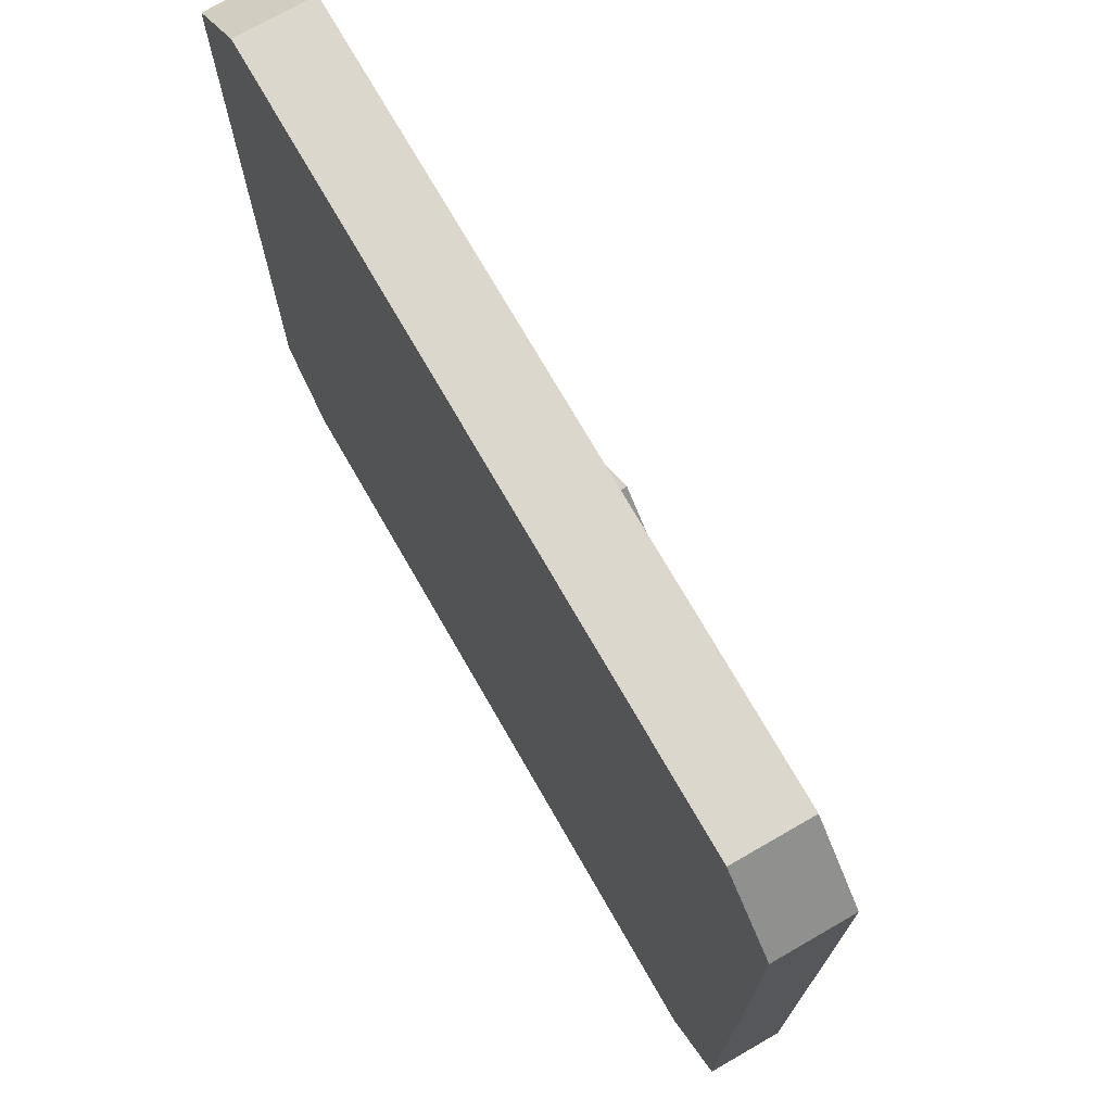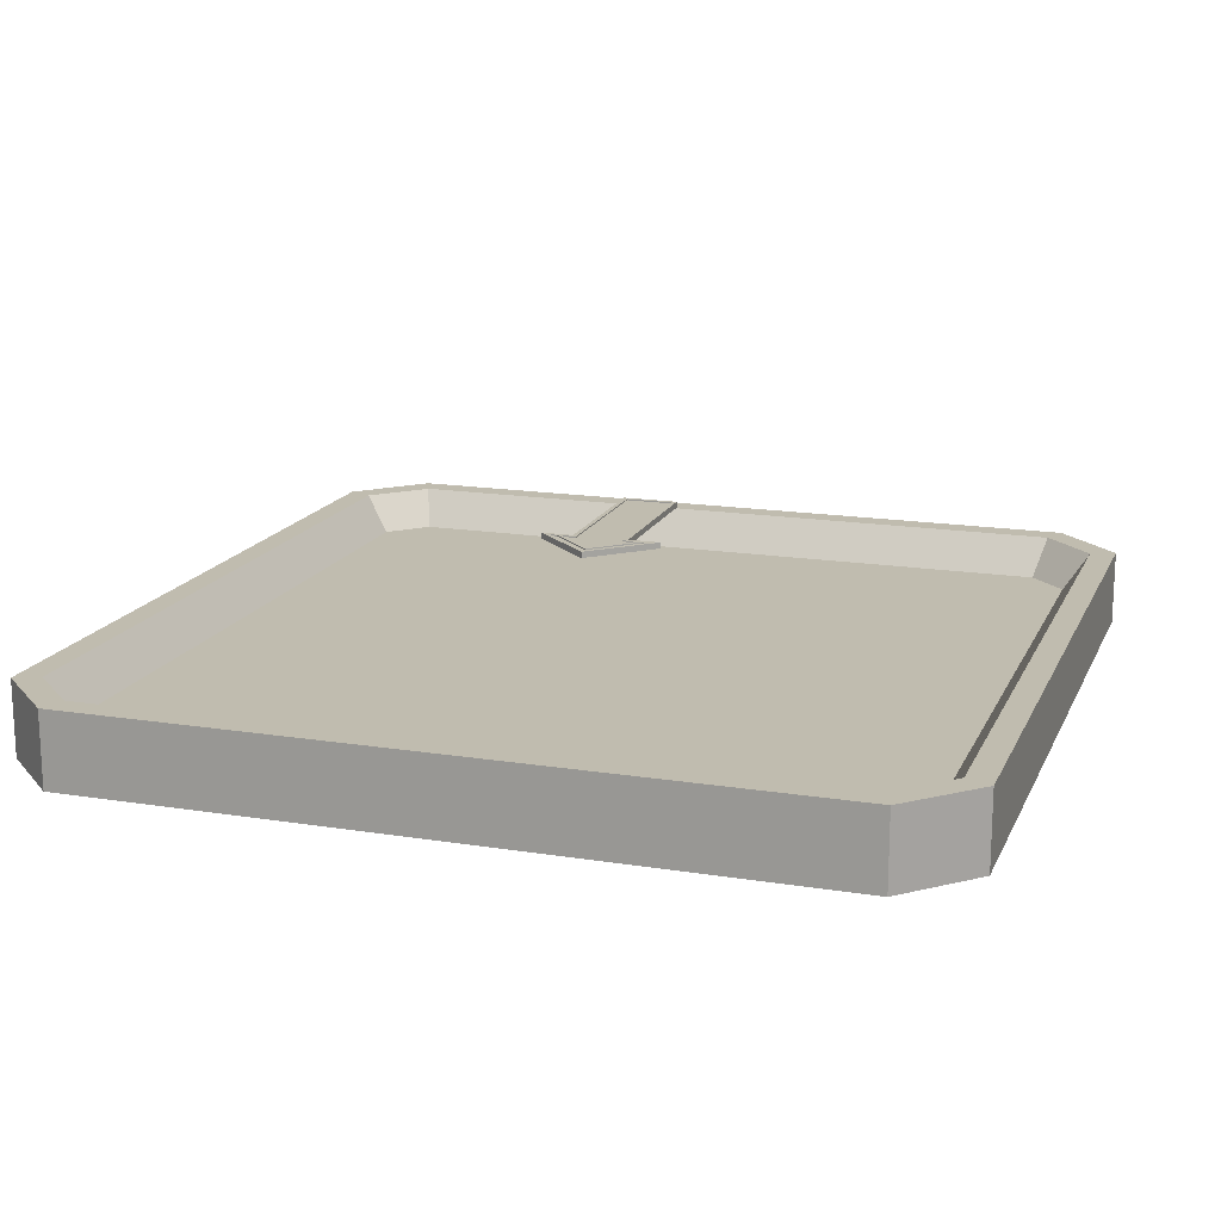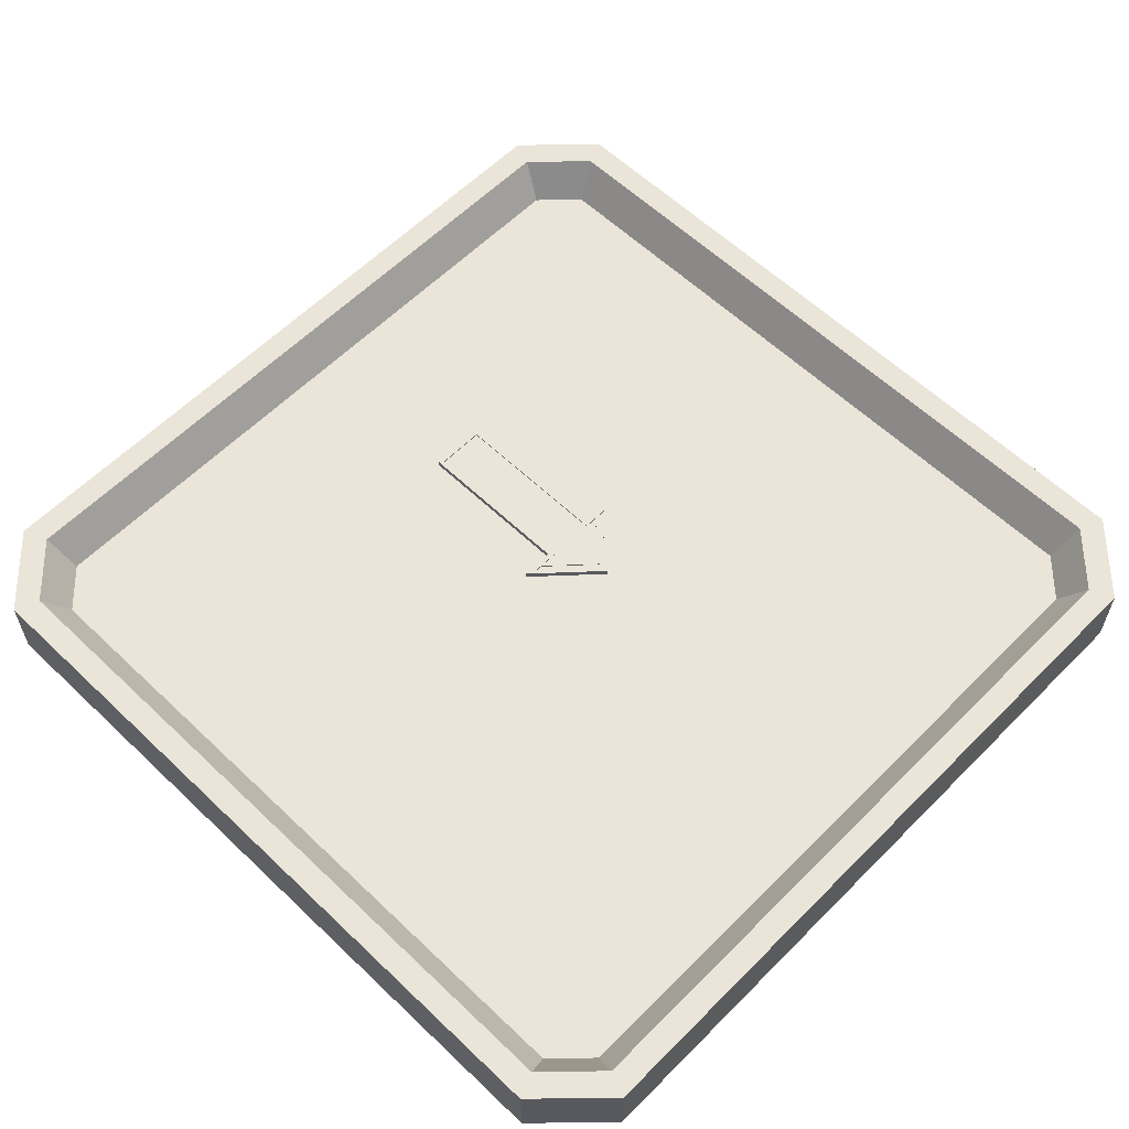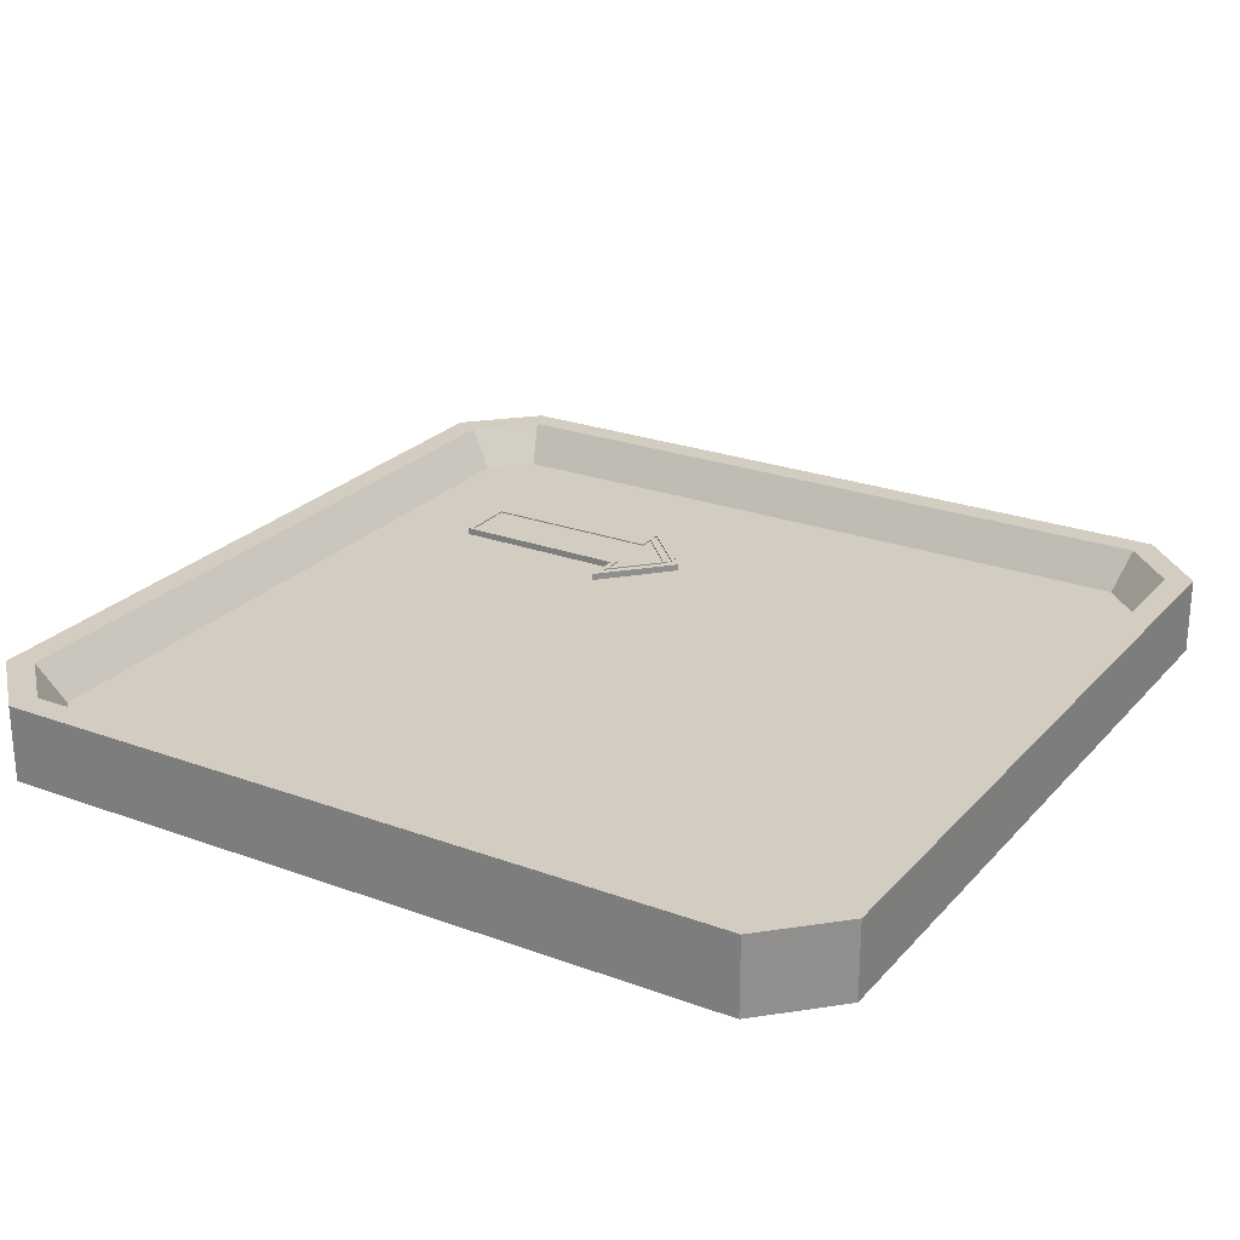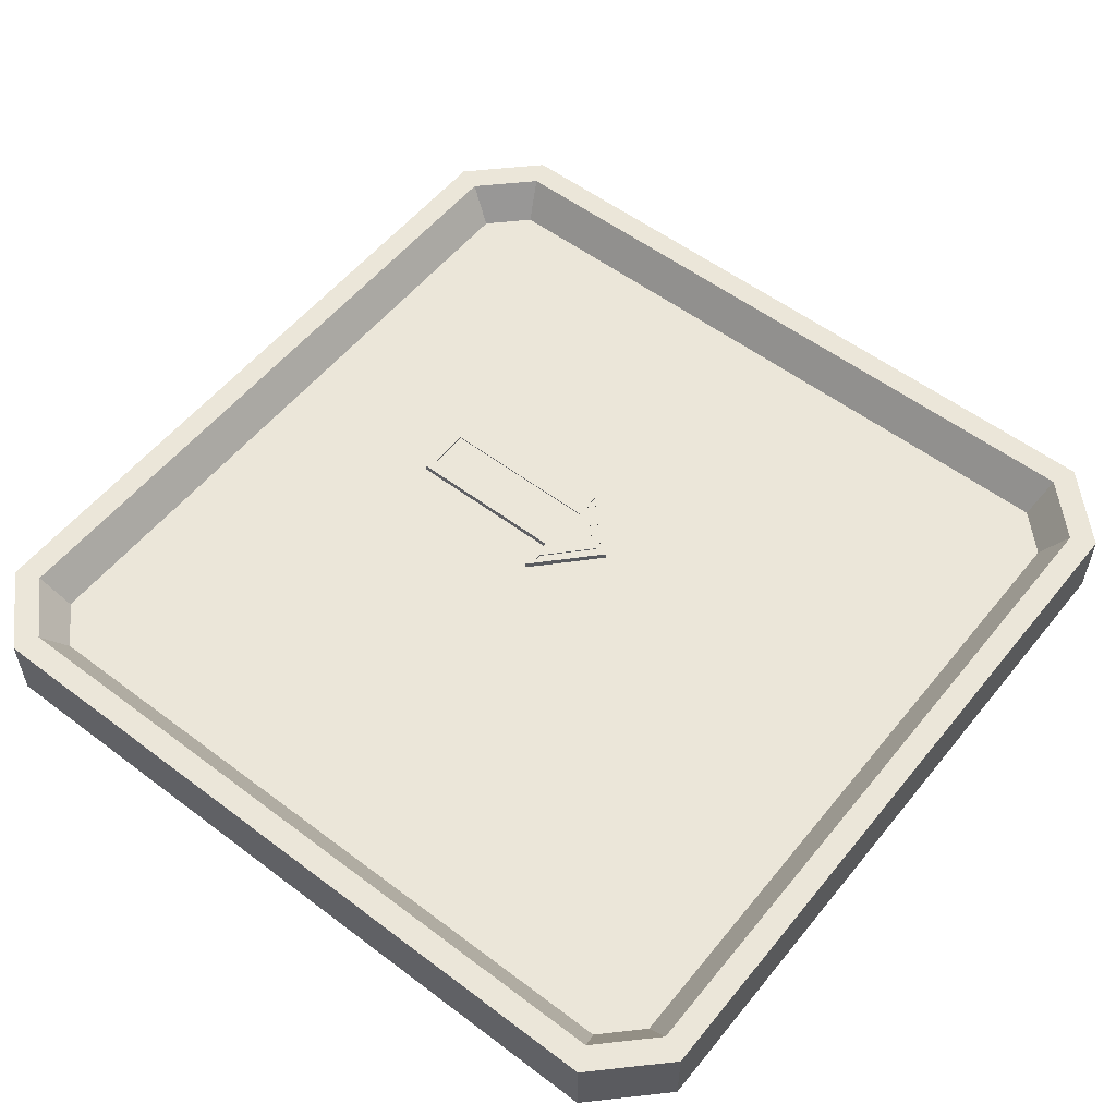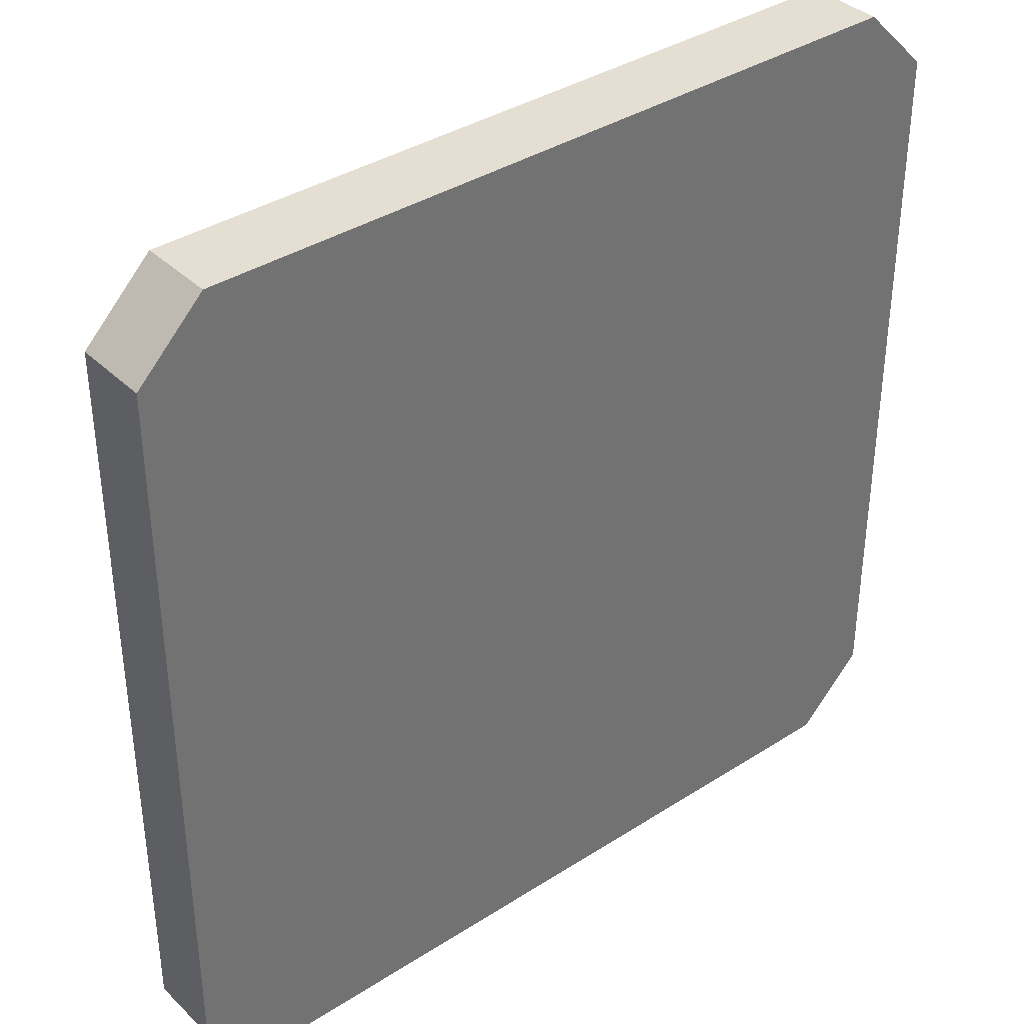
<metadata>
{"format":"obj","ext":"obj","renderer":"f3d","projection":"perspective","resolution":1024,"background":"white","views":[{"elev":73.3,"azim":-119.9,"up":"+Y"},{"elev":16.3,"azim":-161.7,"up":"+Z"},{"elev":59.6,"azim":134.3,"up":"+Z"},{"elev":24.7,"azim":121.1,"up":"+Z"},{"elev":55.6,"azim":128.4,"up":"+Z"},{"elev":37.2,"azim":140.5,"up":"+Y"}]}
</metadata>
<code>
o SM_CM_-_Ground_Main_Attack_mesh.025
v 0.03861 0.1325 0.05138
v 0.0752 0.1325 0.05138
v 0.006755 0.1971 0.0514
v -0.0251 0.1325 0.05138
v -0.06169 0.1325 0.05138
v -0.0251 -0.05043 0.05134
v 0.03861 -0.05043 0.05134
v 0.03861 -0.05043 0.05829
v -0.0251 -0.05043 0.05829
v -0.0251 0.1325 0.05834
v -0.06169 0.1325 0.05834
v 0.006755 0.1971 0.05835
v 0.0752 0.1325 0.05834
v 0.03861 0.1325 0.05834
v -0.0201 -0.04543 0.05829
v 0.03361 -0.04543 0.05829
v 0.03361 0.1375 0.05834
v 0.04931 0.1375 0.05834
v 0.05564 0.1375 0.05834
v 0.06261 0.1375 0.05834
v -0.0491 0.1375 0.05834
v 0.006755 0.1902 0.05835
v 0.006755 0.1836 0.05835
v -0.0358 0.1375 0.05834
v -0.04213 0.1375 0.05834
v 0.006755 0.1776 0.05835
v -0.0201 0.1375 0.05834
v 0.04931 0.1375 0.05698
v 0.006755 0.1776 0.05699
v -0.0358 0.1375 0.05698
v 0.03361 0.1375 0.05698
v -0.0201 0.1375 0.05698
v 0.03361 -0.04543 0.05693
v -0.0201 -0.04543 0.05693
v 0.06261 0.1375 0.05698
v 0.05564 0.1375 0.05698
v 0.006755 0.1836 0.05699
v 0.006755 0.1902 0.05699
v -0.04213 0.1375 0.05698
v -0.0491 0.1375 0.05698
f 39 37 38
f 38 40 39
f 30 32 29
f 37 38 35
f 37 35 36
f 32 33 34
f 33 32 29
f 33 29 31
f 31 29 28
f 3 6 7
f 3 7 1
f 8 6 9
f 6 10 9
f 10 6 4
f 5 10 4
f 3 11 5
f 2 12 3
f 12 2 13
f 1 13 2
f 1 8 14
f 15 9 10
f 8 16 17
f 8 17 14
f 14 18 13
f 21 12 22
f 22 12 20
f 20 12 13
f 24 23 26
f 26 23 18
f 21 10 11
f 10 25 24
f 10 24 27
f 10 27 15
f 28 26 18
f 30 26 29
f 28 17 31
f 17 28 18
f 17 33 31
f 32 15 27
f 23 36 19
f 38 20 35
f 20 38 22
f 37 25 39
f 25 37 23
f 22 40 21
f 21 39 25
f 3 6 4
f 4 5 3
f 1 3 2
f 6 7 8
f 10 11 5
f 11 12 3
f 13 14 1
f 8 7 1
f 10 25 21
f 18 19 23
f 23 25 24
f 12 11 21
f 13 20 19
f 13 19 18
f 14 18 17
f 8 16 15
f 9 8 15
f 26 29 28
f 26 24 30
f 24 27 32
f 32 30 24
f 33 16 17
f 15 34 32
f 15 16 33
f 33 34 15
f 19 20 35
f 35 36 19
f 36 37 23
f 40 38 22
f 39 40 21
o Button_ID3
v -0.4237 0.6202 -0.02714
v 0.4221 0.6202 -0.1135
v -0.4237 0.6202 -0.1135
v 0.4221 0.6202 -0.02714
v 0.4221 0.6202 -0.02714
v -0.4237 0.6202 -0.02714
v 0.4221 0.6202 -0.1135
v -0.4237 0.6202 -0.1135
v -0.5008 0.5431 -0.1135
v -0.4237 0.6202 -0.02714
v -0.4237 0.6202 -0.1135
v -0.5008 0.5431 -0.02716
v -0.5008 0.5431 -0.02716
v -0.5008 0.5431 -0.1135
v -0.4237 0.6202 -0.02714
v -0.4237 0.6202 -0.1135
v -0.5008 -0.3027 -0.02737
v -0.4717 -0.2906 -0.02737
v -0.5008 0.5431 -0.02716
v -0.4237 -0.3798 -0.02739
v -0.4116 -0.3507 -0.02738
v 0.4221 -0.3798 -0.02739
v 0.4101 -0.3507 -0.02738
v 0.4701 -0.2906 -0.02737
v 0.4992 -0.3027 -0.02737
v 0.4701 0.5311 -0.02717
v -0.4717 0.5311 -0.02717
v -0.4237 0.6202 -0.02714
v -0.4116 0.5911 -0.02715
v 0.4221 0.6202 -0.02714
v 0.4101 0.5911 -0.02715
v 0.4992 0.5431 -0.02716
v 0.4992 -0.3027 -0.02737
v 0.4701 0.5311 -0.02717
v 0.4992 0.5431 -0.02716
v 0.4221 0.6202 -0.02714
v 0.4101 0.5911 -0.02715
v -0.4116 0.5911 -0.02715
v -0.4237 0.6202 -0.02714
v -0.4717 0.5311 -0.02717
v -0.4717 -0.2906 -0.02737
v -0.5008 0.5431 -0.02716
v 0.4701 -0.2906 -0.02737
v 0.4221 -0.3798 -0.02739
v 0.4101 -0.3507 -0.02738
v -0.4116 -0.3507 -0.02738
v -0.4237 -0.3798 -0.02739
v -0.5008 -0.3027 -0.02737
v 0.4221 0.6202 -0.02714
v 0.4992 0.5431 -0.1135
v 0.4221 0.6202 -0.1135
v 0.4992 0.5431 -0.02716
v 0.4992 0.5431 -0.02716
v 0.4221 0.6202 -0.02714
v 0.4992 0.5431 -0.1135
v 0.4221 0.6202 -0.1135
v -0.4237 0.6202 -0.1135
v -0.5008 -0.3027 -0.1137
v -0.5008 0.5431 -0.1135
v -0.4237 -0.3798 -0.1138
v 0.4221 0.6202 -0.1135
v 0.4221 -0.3798 -0.1138
v 0.4992 0.5431 -0.1135
v 0.4992 -0.3027 -0.1137
v 0.4992 -0.3027 -0.1137
v 0.4992 0.5431 -0.1135
v 0.4221 -0.3798 -0.1138
v 0.4221 0.6202 -0.1135
v -0.4237 -0.3798 -0.1138
v -0.4237 0.6202 -0.1135
v -0.5008 -0.3027 -0.1137
v -0.5008 0.5431 -0.1135
v -0.5008 0.5431 -0.02716
v -0.5008 -0.3027 -0.1137
v -0.5008 -0.3027 -0.02737
v -0.5008 0.5431 -0.1135
v -0.5008 0.5431 -0.1135
v -0.5008 0.5431 -0.02716
v -0.5008 -0.3027 -0.1137
v -0.5008 -0.3027 -0.02737
v 0.4992 -0.3027 -0.02737
v 0.4221 -0.3798 -0.1138
v 0.4992 -0.3027 -0.1137
v 0.4221 -0.3798 -0.02739
v 0.4221 -0.3798 -0.02739
v 0.4992 -0.3027 -0.02737
v 0.4221 -0.3798 -0.1138
v 0.4992 -0.3027 -0.1137
v 0.4992 0.5431 -0.1135
v 0.4992 -0.3027 -0.02737
v 0.4992 -0.3027 -0.1137
v 0.4992 0.5431 -0.02716
v 0.4992 0.5431 -0.02716
v 0.4992 0.5431 -0.1135
v 0.4992 -0.3027 -0.02737
v 0.4992 -0.3027 -0.1137
v -0.4237 -0.3798 -0.02739
v -0.5008 -0.3027 -0.1137
v -0.4237 -0.3798 -0.1138
v -0.5008 -0.3027 -0.02737
v -0.5008 -0.3027 -0.02737
v -0.4237 -0.3798 -0.02739
v -0.5008 -0.3027 -0.1137
v -0.4237 -0.3798 -0.1138
v 0.4221 -0.3798 -0.02739
v -0.4237 -0.3798 -0.1138
v 0.4221 -0.3798 -0.1138
v -0.4237 -0.3798 -0.02739
v -0.4237 -0.3798 -0.02739
v 0.4221 -0.3798 -0.02739
v -0.4237 -0.3798 -0.1138
v 0.4221 -0.3798 -0.1138
f 41 42 43
f 42 41 44
f 49 50 51
f 50 49 52
f 57 58 59
f 58 57 60
f 58 60 61
f 61 60 62
f 61 62 63
f 63 62 64
f 64 62 65
f 64 65 66
f 59 67 68
f 67 59 58
f 68 67 69
f 68 69 70
f 70 69 71
f 70 71 66
f 70 66 72
f 72 66 65
f 89 90 91
f 90 89 92
f 97 98 99
f 98 97 100
f 100 97 101
f 100 101 102
f 102 101 103
f 102 103 104
f 113 114 115
f 114 113 116
f 121 122 123
f 122 121 124
f 129 130 131
f 130 129 132
f 137 138 139
f 138 137 140
f 145 146 147
f 146 145 148
f 45 46 47
f 48 47 46
f 53 54 55
f 56 55 54
f 73 74 75
f 75 74 76
f 74 77 76
f 77 78 76
f 76 78 79
f 78 80 79
f 81 82 80
f 79 80 82
f 74 73 83
f 73 84 83
f 83 84 85
f 85 84 86
f 84 87 86
f 86 87 81
f 87 88 81
f 82 81 88
f 93 94 95
f 96 95 94
f 105 106 107
f 106 108 107
f 107 108 109
f 108 110 109
f 109 110 111
f 112 111 110
f 117 118 119
f 120 119 118
f 125 126 127
f 128 127 126
f 133 134 135
f 136 135 134
f 141 142 143
f 144 143 142
f 149 150 151
f 152 151 150
o Button.001_ID13
v 0.4701 0.5311 -0.02717
v 0.441 -0.2786 -0.07162
v 0.4701 -0.2906 -0.02737
v 0.441 0.519 -0.07143
v 0.441 0.519 -0.07143
v 0.4701 0.5311 -0.02717
v 0.441 -0.2786 -0.07162
v 0.4701 -0.2906 -0.02737
v 0.4701 -0.2906 -0.02737
v 0.398 -0.3216 -0.07163
v 0.4101 -0.3507 -0.02738
v 0.441 -0.2786 -0.07162
v 0.441 -0.2786 -0.07162
v 0.4701 -0.2906 -0.02737
v 0.398 -0.3216 -0.07163
v 0.4101 -0.3507 -0.02738
v 0.4701 0.5311 -0.02717
v 0.398 0.562 -0.07142
v 0.441 0.519 -0.07143
v 0.4101 0.5911 -0.02715
v 0.4101 0.5911 -0.02715
v 0.4701 0.5311 -0.02717
v 0.398 0.562 -0.07142
v 0.441 0.519 -0.07143
v -0.3995 -0.3216 -0.07163
v -0.4426 0.519 -0.07143
v -0.4426 -0.2786 -0.07162
v -0.3995 0.562 -0.07142
v 0.398 -0.3216 -0.07163
v 0.398 0.562 -0.07142
v 0.441 -0.2786 -0.07162
v 0.441 0.519 -0.07143
v 0.441 0.519 -0.07143
v 0.441 -0.2786 -0.07162
v 0.398 0.562 -0.07142
v 0.398 -0.3216 -0.07163
v -0.3995 0.562 -0.07142
v -0.3995 -0.3216 -0.07163
v -0.4426 0.519 -0.07143
v -0.4426 -0.2786 -0.07162
v -0.4116 -0.3507 -0.02738
v 0.398 -0.3216 -0.07163
v -0.3995 -0.3216 -0.07163
v 0.4101 -0.3507 -0.02738
v 0.4101 -0.3507 -0.02738
v -0.4116 -0.3507 -0.02738
v 0.398 -0.3216 -0.07163
v -0.3995 -0.3216 -0.07163
v 0.4101 0.5911 -0.02715
v -0.3995 0.562 -0.07142
v 0.398 0.562 -0.07142
v -0.4116 0.5911 -0.02715
v -0.4116 0.5911 -0.02715
v 0.4101 0.5911 -0.02715
v -0.3995 0.562 -0.07142
v 0.398 0.562 -0.07142
v -0.3995 0.562 -0.07142
v -0.4717 0.5311 -0.02717
v -0.4426 0.519 -0.07143
v -0.4116 0.5911 -0.02715
v -0.4116 0.5911 -0.02715
v -0.3995 0.562 -0.07142
v -0.4717 0.5311 -0.02717
v -0.4426 0.519 -0.07143
v -0.4426 -0.2786 -0.07162
v -0.4717 0.5311 -0.02717
v -0.4717 -0.2906 -0.02737
v -0.4426 0.519 -0.07143
v -0.4426 0.519 -0.07143
v -0.4426 -0.2786 -0.07162
v -0.4717 0.5311 -0.02717
v -0.4717 -0.2906 -0.02737
v -0.4426 -0.2786 -0.07162
v -0.4116 -0.3507 -0.02738
v -0.3995 -0.3216 -0.07163
v -0.4717 -0.2906 -0.02737
v -0.4717 -0.2906 -0.02737
v -0.4426 -0.2786 -0.07162
v -0.4116 -0.3507 -0.02738
v -0.3995 -0.3216 -0.07163
f 153 154 155
f 154 153 156
f 161 162 163
f 162 161 164
f 169 170 171
f 170 169 172
f 177 178 179
f 178 177 180
f 180 177 181
f 180 181 182
f 182 181 183
f 182 183 184
f 193 194 195
f 194 193 196
f 201 202 203
f 202 201 204
f 209 210 211
f 210 209 212
f 217 218 219
f 218 217 220
f 225 226 227
f 226 225 228
f 157 158 159
f 160 159 158
f 165 166 167
f 168 167 166
f 173 174 175
f 176 175 174
f 185 186 187
f 186 188 187
f 187 188 189
f 188 190 189
f 189 190 191
f 192 191 190
f 197 198 199
f 200 199 198
f 205 206 207
f 208 207 206
f 213 214 215
f 216 215 214
f 221 222 223
f 224 223 222
f 229 230 231
f 232 231 230

</code>
